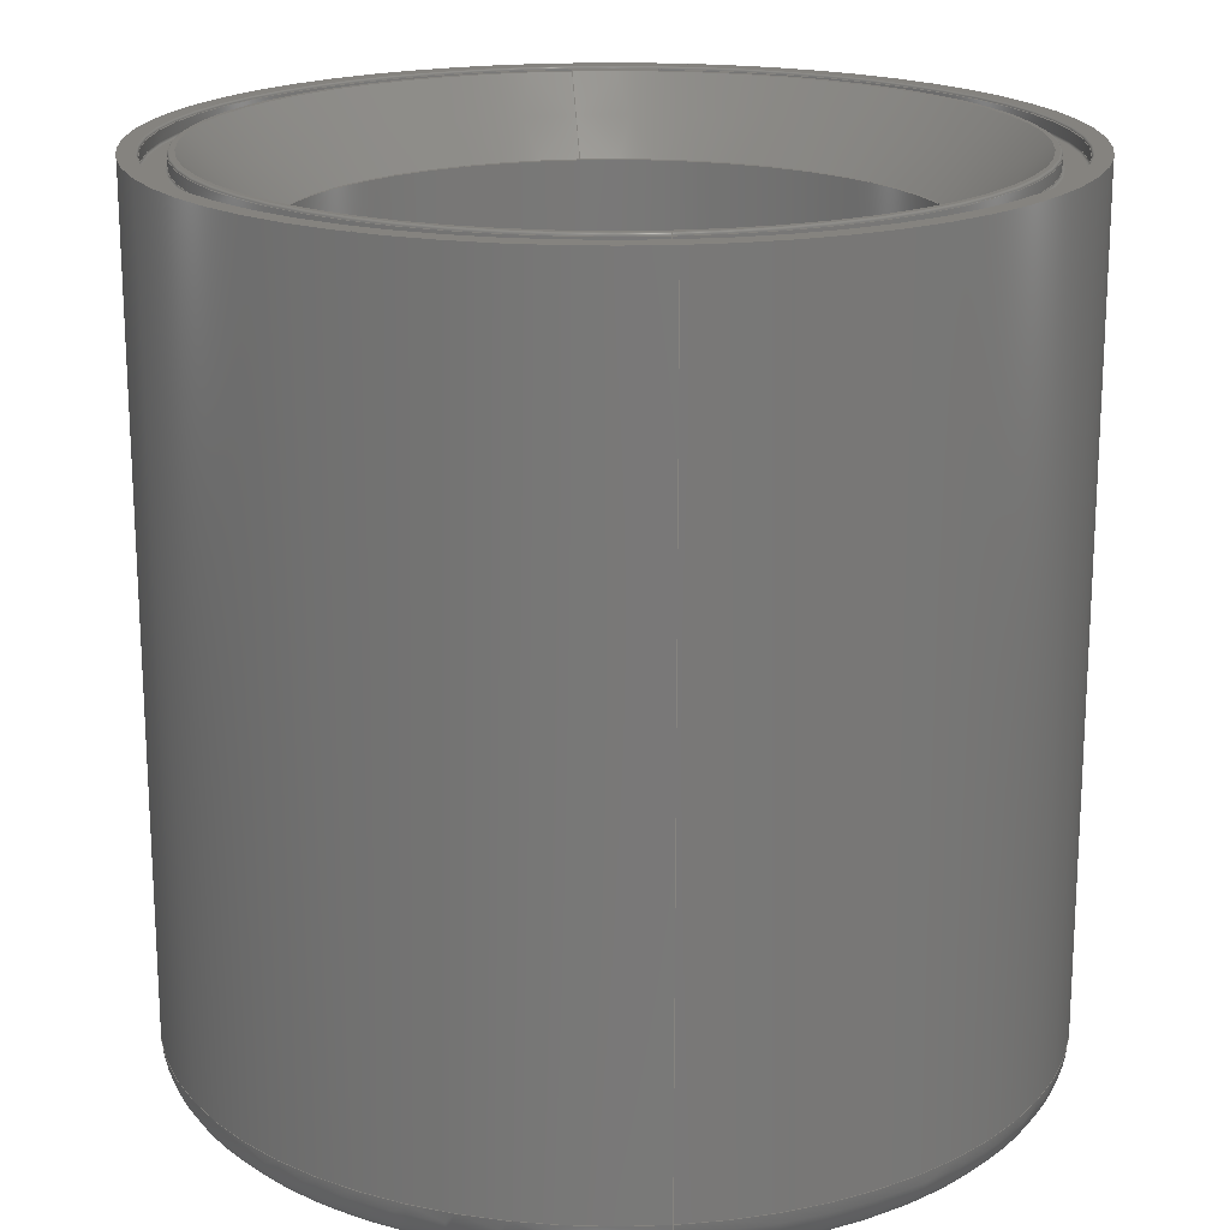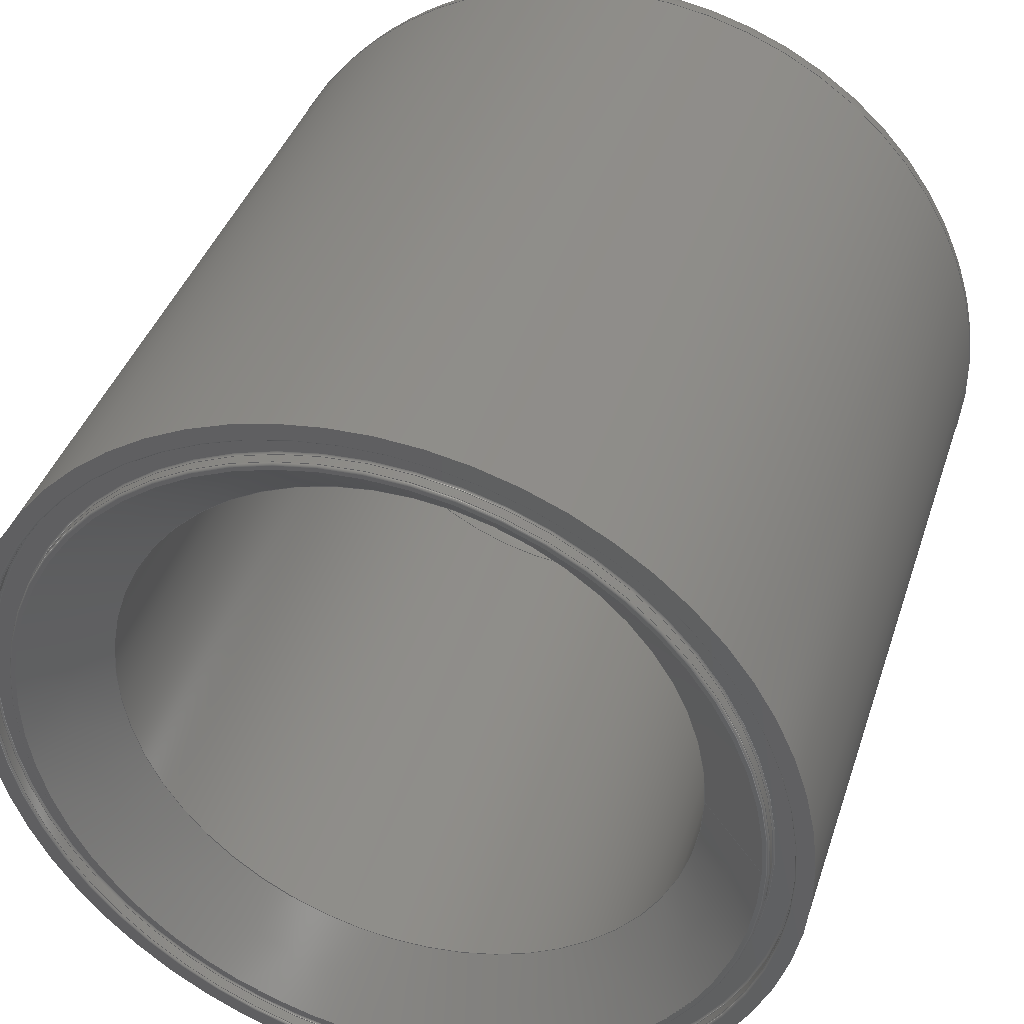
<metadata>
{"format":"step","ext":"step","renderer":"f3d","projection":"perspective","resolution":1024,"background":"white","views":[{"elev":18.8,"azim":-96.4,"up":"+Z"},{"elev":39.5,"azim":17.4,"up":"+Y"}]}
</metadata>
<code>
ISO-10303-21;
DATA;
#1=MECHANICAL_DESIGN_GEOMETRIC_PRESENTATION_REPRESENTATION('',(#4),#393);
#2=SHAPE_REPRESENTATION_RELATIONSHIP('SRR','None',#400,#3);
#3=ADVANCED_BREP_SHAPE_REPRESENTATION('',(#5),#392);
#4=STYLED_ITEM('',(#410),#5);
#5=MANIFOLD_SOLID_BREP('Body1',#200);
#6=CONICAL_SURFACE('',#235,28,0.7854);
#7=FACE_BOUND('',#43,.T.);
#8=FACE_BOUND('',#46,.T.);
#9=FACE_BOUND('',#50,.T.);
#10=PLANE('',#229);
#11=PLANE('',#233);
#12=PLANE('',#240);
#13=PLANE('',#244);
#14=PLANE('',#250);
#15=TOROIDAL_SURFACE('',#217,33.7,0.2);
#16=TOROIDAL_SURFACE('',#220,31.3,0.2);
#17=TOROIDAL_SURFACE('',#226,31.7,0.2);
#18=TOROIDAL_SURFACE('',#231,33.3,0.2);
#19=TOROIDAL_SURFACE('',#241,20,5);
#20=TOROIDAL_SURFACE('',#245,31,4);
#21=FACE_OUTER_BOUND('',#37,.T.);
#22=FACE_OUTER_BOUND('',#38,.T.);
#23=FACE_OUTER_BOUND('',#39,.T.);
#24=FACE_OUTER_BOUND('',#40,.T.);
#25=FACE_OUTER_BOUND('',#41,.T.);
#26=FACE_OUTER_BOUND('',#42,.T.);
#27=FACE_OUTER_BOUND('',#44,.T.);
#28=FACE_OUTER_BOUND('',#45,.T.);
#29=FACE_OUTER_BOUND('',#47,.T.);
#30=FACE_OUTER_BOUND('',#48,.T.);
#31=FACE_OUTER_BOUND('',#49,.T.);
#32=FACE_OUTER_BOUND('',#51,.T.);
#33=FACE_OUTER_BOUND('',#52,.T.);
#34=FACE_OUTER_BOUND('',#53,.T.);
#35=FACE_OUTER_BOUND('',#54,.T.);
#36=FACE_OUTER_BOUND('',#55,.T.);
#37=EDGE_LOOP('',(#128,#129,#130,#131));
#38=EDGE_LOOP('',(#132,#133,#134,#135));
#39=EDGE_LOOP('',(#136,#137,#138,#139));
#40=EDGE_LOOP('',(#140,#141,#142,#143));
#41=EDGE_LOOP('',(#144,#145,#146,#147));
#42=EDGE_LOOP('',(#148));
#43=EDGE_LOOP('',(#149));
#44=EDGE_LOOP('',(#150,#151,#152,#153));
#45=EDGE_LOOP('',(#154));
#46=EDGE_LOOP('',(#155));
#47=EDGE_LOOP('',(#156,#157,#158,#159));
#48=EDGE_LOOP('',(#160,#161,#162,#163));
#49=EDGE_LOOP('',(#164));
#50=EDGE_LOOP('',(#165));
#51=EDGE_LOOP('',(#166,#167,#168,#169));
#52=EDGE_LOOP('',(#170));
#53=EDGE_LOOP('',(#171,#172,#173,#174));
#54=EDGE_LOOP('',(#175,#176,#177,#178));
#55=EDGE_LOOP('',(#179));
#56=LINE('',#337,#61);
#57=LINE('',#352,#62);
#58=LINE('',#369,#63);
#59=LINE('',#373,#64);
#60=LINE('',#388,#65);
#61=VECTOR('',#257,33.5);
#62=VECTOR('',#278,31.5);
#63=VECTOR('',#301,28);
#64=VECTOR('',#306,25);
#65=VECTOR('',#329,35);
#66=CIRCLE('',#215,33.5);
#67=CIRCLE('',#216,33.5);
#68=CIRCLE('',#218,33.7);
#69=CIRCLE('',#219,0.2);
#70=CIRCLE('',#221,31.5);
#71=CIRCLE('',#222,0.2);
#72=CIRCLE('',#223,31.3);
#73=CIRCLE('',#225,31.5);
#74=CIRCLE('',#227,0.2);
#75=CIRCLE('',#228,31.7);
#76=CIRCLE('',#230,33.3);
#77=CIRCLE('',#232,0.2);
#78=CIRCLE('',#234,35);
#79=CIRCLE('',#236,31);
#80=CIRCLE('',#237,25);
#81=CIRCLE('',#239,25);
#82=CIRCLE('',#242,20);
#83=CIRCLE('',#243,5);
#84=CIRCLE('',#246,35);
#85=CIRCLE('',#247,4);
#86=CIRCLE('',#248,31);
#87=VERTEX_POINT('',#334);
#88=VERTEX_POINT('',#336);
#89=VERTEX_POINT('',#340);
#90=VERTEX_POINT('',#344);
#91=VERTEX_POINT('',#346);
#92=VERTEX_POINT('',#350);
#93=VERTEX_POINT('',#354);
#94=VERTEX_POINT('',#358);
#95=VERTEX_POINT('',#363);
#96=VERTEX_POINT('',#366);
#97=VERTEX_POINT('',#368);
#98=VERTEX_POINT('',#372);
#99=VERTEX_POINT('',#377);
#100=VERTEX_POINT('',#382);
#101=VERTEX_POINT('',#384);
#102=EDGE_CURVE('',#87,#87,#66,.T.);
#103=EDGE_CURVE('',#87,#88,#56,.T.);
#104=EDGE_CURVE('',#88,#88,#67,.T.);
#105=EDGE_CURVE('',#89,#89,#68,.T.);
#106=EDGE_CURVE('',#89,#88,#69,.T.);
#107=EDGE_CURVE('',#90,#90,#70,.T.);
#108=EDGE_CURVE('',#90,#91,#71,.T.);
#109=EDGE_CURVE('',#91,#91,#72,.T.);
#110=EDGE_CURVE('',#92,#92,#73,.T.);
#111=EDGE_CURVE('',#92,#90,#57,.T.);
#112=EDGE_CURVE('',#92,#93,#74,.T.);
#113=EDGE_CURVE('',#93,#93,#75,.T.);
#114=EDGE_CURVE('',#94,#94,#76,.T.);
#115=EDGE_CURVE('',#94,#87,#77,.T.);
#116=EDGE_CURVE('',#95,#95,#78,.T.);
#117=EDGE_CURVE('',#96,#96,#79,.T.);
#118=EDGE_CURVE('',#96,#97,#58,.T.);
#119=EDGE_CURVE('',#97,#97,#80,.T.);
#120=EDGE_CURVE('',#97,#98,#59,.T.);
#121=EDGE_CURVE('',#98,#98,#81,.T.);
#122=EDGE_CURVE('',#99,#99,#82,.T.);
#123=EDGE_CURVE('',#99,#98,#83,.T.);
#124=EDGE_CURVE('',#100,#100,#84,.T.);
#125=EDGE_CURVE('',#100,#101,#85,.T.);
#126=EDGE_CURVE('',#101,#101,#86,.T.);
#127=EDGE_CURVE('',#95,#100,#60,.T.);
#128=ORIENTED_EDGE('',*,*,#102,.F.);
#129=ORIENTED_EDGE('',*,*,#103,.T.);
#130=ORIENTED_EDGE('',*,*,#104,.T.);
#131=ORIENTED_EDGE('',*,*,#103,.F.);
#132=ORIENTED_EDGE('',*,*,#105,.T.);
#133=ORIENTED_EDGE('',*,*,#106,.T.);
#134=ORIENTED_EDGE('',*,*,#104,.F.);
#135=ORIENTED_EDGE('',*,*,#106,.F.);
#136=ORIENTED_EDGE('',*,*,#107,.T.);
#137=ORIENTED_EDGE('',*,*,#108,.T.);
#138=ORIENTED_EDGE('',*,*,#109,.F.);
#139=ORIENTED_EDGE('',*,*,#108,.F.);
#140=ORIENTED_EDGE('',*,*,#110,.T.);
#141=ORIENTED_EDGE('',*,*,#111,.T.);
#142=ORIENTED_EDGE('',*,*,#107,.F.);
#143=ORIENTED_EDGE('',*,*,#111,.F.);
#144=ORIENTED_EDGE('',*,*,#110,.F.);
#145=ORIENTED_EDGE('',*,*,#112,.T.);
#146=ORIENTED_EDGE('',*,*,#113,.T.);
#147=ORIENTED_EDGE('',*,*,#112,.F.);
#148=ORIENTED_EDGE('',*,*,#114,.T.);
#149=ORIENTED_EDGE('',*,*,#113,.F.);
#150=ORIENTED_EDGE('',*,*,#114,.F.);
#151=ORIENTED_EDGE('',*,*,#115,.T.);
#152=ORIENTED_EDGE('',*,*,#102,.T.);
#153=ORIENTED_EDGE('',*,*,#115,.F.);
#154=ORIENTED_EDGE('',*,*,#116,.T.);
#155=ORIENTED_EDGE('',*,*,#105,.F.);
#156=ORIENTED_EDGE('',*,*,#117,.T.);
#157=ORIENTED_EDGE('',*,*,#118,.T.);
#158=ORIENTED_EDGE('',*,*,#119,.T.);
#159=ORIENTED_EDGE('',*,*,#118,.F.);
#160=ORIENTED_EDGE('',*,*,#119,.F.);
#161=ORIENTED_EDGE('',*,*,#120,.T.);
#162=ORIENTED_EDGE('',*,*,#121,.F.);
#163=ORIENTED_EDGE('',*,*,#120,.F.);
#164=ORIENTED_EDGE('',*,*,#109,.T.);
#165=ORIENTED_EDGE('',*,*,#117,.F.);
#166=ORIENTED_EDGE('',*,*,#122,.T.);
#167=ORIENTED_EDGE('',*,*,#123,.T.);
#168=ORIENTED_EDGE('',*,*,#121,.T.);
#169=ORIENTED_EDGE('',*,*,#123,.F.);
#170=ORIENTED_EDGE('',*,*,#122,.F.);
#171=ORIENTED_EDGE('',*,*,#124,.T.);
#172=ORIENTED_EDGE('',*,*,#125,.T.);
#173=ORIENTED_EDGE('',*,*,#126,.T.);
#174=ORIENTED_EDGE('',*,*,#125,.F.);
#175=ORIENTED_EDGE('',*,*,#116,.F.);
#176=ORIENTED_EDGE('',*,*,#127,.T.);
#177=ORIENTED_EDGE('',*,*,#124,.F.);
#178=ORIENTED_EDGE('',*,*,#127,.F.);
#179=ORIENTED_EDGE('',*,*,#126,.F.);
#180=CYLINDRICAL_SURFACE('',#214,33.5);
#181=CYLINDRICAL_SURFACE('',#224,31.5);
#182=CYLINDRICAL_SURFACE('',#238,25);
#183=CYLINDRICAL_SURFACE('',#249,35);
#184=ADVANCED_FACE('',(#21),#180,.F.);
#185=ADVANCED_FACE('',(#22),#15,.T.);
#186=ADVANCED_FACE('',(#23),#16,.T.);
#187=ADVANCED_FACE('',(#24),#181,.T.);
#188=ADVANCED_FACE('',(#25),#17,.F.);
#189=ADVANCED_FACE('',(#26,#7),#10,.F.);
#190=ADVANCED_FACE('',(#27),#18,.F.);
#191=ADVANCED_FACE('',(#28,#8),#11,.T.);
#192=ADVANCED_FACE('',(#29),#6,.F.);
#193=ADVANCED_FACE('',(#30),#182,.F.);
#194=ADVANCED_FACE('',(#31,#9),#12,.T.);
#195=ADVANCED_FACE('',(#32),#19,.F.);
#196=ADVANCED_FACE('',(#33),#13,.T.);
#197=ADVANCED_FACE('',(#34),#20,.T.);
#198=ADVANCED_FACE('',(#35),#183,.T.);
#199=ADVANCED_FACE('',(#36),#14,.F.);
#200=CLOSED_SHELL('',(#184,#185,#186,#187,#188,#189,#190,#191,#192,#193,
#194,#195,#196,#197,#198,#199));
#201=DERIVED_UNIT_ELEMENT(#203,1);
#202=DERIVED_UNIT_ELEMENT(#395,-3);
#203=(
MASS_UNIT()
NAMED_UNIT(*)
SI_UNIT(.KILO.,.GRAM.)
);
#204=DERIVED_UNIT((#201,#202));
#205=MEASURE_REPRESENTATION_ITEM('density measure',
POSITIVE_RATIO_MEASURE(7850),#204);
#206=PROPERTY_DEFINITION_REPRESENTATION(#211,#208);
#207=PROPERTY_DEFINITION_REPRESENTATION(#212,#209);
#208=REPRESENTATION('material name',(#210),#392);
#209=REPRESENTATION('density',(#205),#392);
#210=DESCRIPTIVE_REPRESENTATION_ITEM('Steel','Steel');
#211=PROPERTY_DEFINITION('material property','material name',#402);
#212=PROPERTY_DEFINITION('material property','density of part',#402);
#213=AXIS2_PLACEMENT_3D('',#332,#251,#252);
#214=AXIS2_PLACEMENT_3D('',#333,#253,#254);
#215=AXIS2_PLACEMENT_3D('',#335,#255,#256);
#216=AXIS2_PLACEMENT_3D('',#338,#258,#259);
#217=AXIS2_PLACEMENT_3D('',#339,#260,#261);
#218=AXIS2_PLACEMENT_3D('',#341,#262,#263);
#219=AXIS2_PLACEMENT_3D('',#342,#264,#265);
#220=AXIS2_PLACEMENT_3D('',#343,#266,#267);
#221=AXIS2_PLACEMENT_3D('',#345,#268,#269);
#222=AXIS2_PLACEMENT_3D('',#347,#270,#271);
#223=AXIS2_PLACEMENT_3D('',#348,#272,#273);
#224=AXIS2_PLACEMENT_3D('',#349,#274,#275);
#225=AXIS2_PLACEMENT_3D('',#351,#276,#277);
#226=AXIS2_PLACEMENT_3D('',#353,#279,#280);
#227=AXIS2_PLACEMENT_3D('',#355,#281,#282);
#228=AXIS2_PLACEMENT_3D('',#356,#283,#284);
#229=AXIS2_PLACEMENT_3D('',#357,#285,#286);
#230=AXIS2_PLACEMENT_3D('',#359,#287,#288);
#231=AXIS2_PLACEMENT_3D('',#360,#289,#290);
#232=AXIS2_PLACEMENT_3D('',#361,#291,#292);
#233=AXIS2_PLACEMENT_3D('',#362,#293,#294);
#234=AXIS2_PLACEMENT_3D('',#364,#295,#296);
#235=AXIS2_PLACEMENT_3D('',#365,#297,#298);
#236=AXIS2_PLACEMENT_3D('',#367,#299,#300);
#237=AXIS2_PLACEMENT_3D('',#370,#302,#303);
#238=AXIS2_PLACEMENT_3D('',#371,#304,#305);
#239=AXIS2_PLACEMENT_3D('',#374,#307,#308);
#240=AXIS2_PLACEMENT_3D('',#375,#309,#310);
#241=AXIS2_PLACEMENT_3D('',#376,#311,#312);
#242=AXIS2_PLACEMENT_3D('',#378,#313,#314);
#243=AXIS2_PLACEMENT_3D('',#379,#315,#316);
#244=AXIS2_PLACEMENT_3D('',#380,#317,#318);
#245=AXIS2_PLACEMENT_3D('',#381,#319,#320);
#246=AXIS2_PLACEMENT_3D('',#383,#321,#322);
#247=AXIS2_PLACEMENT_3D('',#385,#323,#324);
#248=AXIS2_PLACEMENT_3D('',#386,#325,#326);
#249=AXIS2_PLACEMENT_3D('',#387,#327,#328);
#250=AXIS2_PLACEMENT_3D('',#389,#330,#331);
#251=DIRECTION('axis',(0,0,1));
#252=DIRECTION('refdir',(1,0,0));
#253=DIRECTION('center_axis',(0,0,1));
#254=DIRECTION('ref_axis',(1,0,0));
#255=DIRECTION('center_axis',(0,0,1));
#256=DIRECTION('ref_axis',(1,0,0));
#257=DIRECTION('',(0,0,1));
#258=DIRECTION('center_axis',(0,0,1));
#259=DIRECTION('ref_axis',(1,0,0));
#260=DIRECTION('center_axis',(0,0,1));
#261=DIRECTION('ref_axis',(1,0,0));
#262=DIRECTION('center_axis',(0,0,1));
#263=DIRECTION('ref_axis',(1,0,0));
#264=DIRECTION('center_axis',(-1.225e-16,1,0));
#265=DIRECTION('ref_axis',(-1,-1.225e-16,0));
#266=DIRECTION('center_axis',(0,0,1));
#267=DIRECTION('ref_axis',(1,0,0));
#268=DIRECTION('center_axis',(0,0,1));
#269=DIRECTION('ref_axis',(1,0,0));
#270=DIRECTION('center_axis',(-1.225e-16,1,0));
#271=DIRECTION('ref_axis',(-1,-1.225e-16,0));
#272=DIRECTION('center_axis',(0,0,1));
#273=DIRECTION('ref_axis',(1,0,0));
#274=DIRECTION('center_axis',(0,0,1));
#275=DIRECTION('ref_axis',(1,0,0));
#276=DIRECTION('center_axis',(0,0,1));
#277=DIRECTION('ref_axis',(1,0,0));
#278=DIRECTION('',(0,0,1));
#279=DIRECTION('center_axis',(0,0,1));
#280=DIRECTION('ref_axis',(1,0,0));
#281=DIRECTION('center_axis',(-1.225e-16,1,0));
#282=DIRECTION('ref_axis',(-1,-1.225e-16,0));
#283=DIRECTION('center_axis',(0,0,1));
#284=DIRECTION('ref_axis',(1,0,0));
#285=DIRECTION('center_axis',(0,0,-1));
#286=DIRECTION('ref_axis',(-1,0,0));
#287=DIRECTION('center_axis',(0,0,1));
#288=DIRECTION('ref_axis',(1,0,0));
#289=DIRECTION('center_axis',(0,0,1));
#290=DIRECTION('ref_axis',(1,0,0));
#291=DIRECTION('center_axis',(-1.225e-16,1,0));
#292=DIRECTION('ref_axis',(-1,-1.225e-16,0));
#293=DIRECTION('center_axis',(0,0,1));
#294=DIRECTION('ref_axis',(1,0,0));
#295=DIRECTION('center_axis',(0,0,1));
#296=DIRECTION('ref_axis',(1,0,0));
#297=DIRECTION('center_axis',(0,0,1));
#298=DIRECTION('ref_axis',(-1,0,0));
#299=DIRECTION('center_axis',(0,0,1));
#300=DIRECTION('ref_axis',(-1,0,0));
#301=DIRECTION('',(-0.7071,-8.66e-17,-0.7071));
#302=DIRECTION('center_axis',(0,0,-1));
#303=DIRECTION('ref_axis',(-1,0,0));
#304=DIRECTION('center_axis',(0,0,-1));
#305=DIRECTION('ref_axis',(-1,0,0));
#306=DIRECTION('',(0,0,-1));
#307=DIRECTION('center_axis',(0,0,1));
#308=DIRECTION('ref_axis',(-1,0,0));
#309=DIRECTION('center_axis',(0,0,1));
#310=DIRECTION('ref_axis',(1,0,0));
#311=DIRECTION('center_axis',(0,0,-1));
#312=DIRECTION('ref_axis',(-1,0,0));
#313=DIRECTION('center_axis',(0,0,-1));
#314=DIRECTION('ref_axis',(-1,0,0));
#315=DIRECTION('center_axis',(-1.225e-16,-1,0));
#316=DIRECTION('ref_axis',(1,-1.225e-16,0));
#317=DIRECTION('center_axis',(0,0,1));
#318=DIRECTION('ref_axis',(-1,0,0));
#319=DIRECTION('center_axis',(0,0,1));
#320=DIRECTION('ref_axis',(1,0,0));
#321=DIRECTION('center_axis',(0,0,-1));
#322=DIRECTION('ref_axis',(1,0,0));
#323=DIRECTION('center_axis',(1.225e-16,-1,0));
#324=DIRECTION('ref_axis',(-1,-1.225e-16,0));
#325=DIRECTION('center_axis',(0,0,1));
#326=DIRECTION('ref_axis',(1,0,0));
#327=DIRECTION('center_axis',(0,0,1));
#328=DIRECTION('ref_axis',(1,0,0));
#329=DIRECTION('',(0,0,-1));
#330=DIRECTION('center_axis',(0,0,1));
#331=DIRECTION('ref_axis',(1,0,0));
#332=CARTESIAN_POINT('',(0,0,0));
#333=CARTESIAN_POINT('Origin',(0,0,70.35));
#334=CARTESIAN_POINT('',(-33.5,-4.103e-15,69.9));
#335=CARTESIAN_POINT('Origin',(0,0,69.9));
#336=CARTESIAN_POINT('',(-33.5,-4.103e-15,70.8));
#337=CARTESIAN_POINT('',(-33.5,-4.103e-15,70.35));
#338=CARTESIAN_POINT('Origin',(0,0,70.8));
#339=CARTESIAN_POINT('Origin',(0,0,70.8));
#340=CARTESIAN_POINT('',(-33.7,-4.127e-15,71));
#341=CARTESIAN_POINT('Origin',(0,0,71));
#342=CARTESIAN_POINT('Origin',(-33.7,-4.127e-15,
70.8));
#343=CARTESIAN_POINT('Origin',(0,0,70.8));
#344=CARTESIAN_POINT('',(-31.5,-3.858e-15,70.8));
#345=CARTESIAN_POINT('Origin',(0,0,70.8));
#346=CARTESIAN_POINT('',(-31.3,-3.833e-15,71));
#347=CARTESIAN_POINT('Origin',(-31.3,-3.833e-15,
70.8));
#348=CARTESIAN_POINT('Origin',(0,0,71));
#349=CARTESIAN_POINT('Origin',(0,0,70.35));
#350=CARTESIAN_POINT('',(-31.5,-3.858e-15,69.9));
#351=CARTESIAN_POINT('Origin',(0,0,69.9));
#352=CARTESIAN_POINT('',(-31.5,-3.858e-15,70.35));
#353=CARTESIAN_POINT('Origin',(0,0,69.9));
#354=CARTESIAN_POINT('',(-31.7,-3.882e-15,69.7));
#355=CARTESIAN_POINT('Origin',(-31.7,-3.882e-15,
69.9));
#356=CARTESIAN_POINT('Origin',(0,0,69.7));
#357=CARTESIAN_POINT('Origin',(33.3,0,69.7));
#358=CARTESIAN_POINT('',(-33.3,-4.078e-15,69.7));
#359=CARTESIAN_POINT('Origin',(0,0,69.7));
#360=CARTESIAN_POINT('Origin',(0,0,69.9));
#361=CARTESIAN_POINT('Origin',(-33.3,-4.078e-15,
69.9));
#362=CARTESIAN_POINT('Origin',(0,0,71));
#363=CARTESIAN_POINT('',(-35,-4.286e-15,71));
#364=CARTESIAN_POINT('Origin',(0,0,71));
#365=CARTESIAN_POINT('Origin',(0,0,68));
#366=CARTESIAN_POINT('',(31,3.796e-15,71));
#367=CARTESIAN_POINT('Origin',(0,0,71));
#368=CARTESIAN_POINT('',(25,-3.062e-15,65));
#369=CARTESIAN_POINT('',(28,3.429e-15,68));
#370=CARTESIAN_POINT('Origin',(0,0,65));
#371=CARTESIAN_POINT('Origin',(0,0,71));
#372=CARTESIAN_POINT('',(25,3.062e-15,13));
#373=CARTESIAN_POINT('',(25,-3.062e-15,71));
#374=CARTESIAN_POINT('Origin',(0,0,13));
#375=CARTESIAN_POINT('Origin',(0,0,71));
#376=CARTESIAN_POINT('Origin',(0,0,13));
#377=CARTESIAN_POINT('',(20,-2.449e-15,8));
#378=CARTESIAN_POINT('Origin',(0,0,8));
#379=CARTESIAN_POINT('Origin',(20,-2.449e-15,13));
#380=CARTESIAN_POINT('Origin',(0,0,8));
#381=CARTESIAN_POINT('Origin',(0,0,4));
#382=CARTESIAN_POINT('',(-35,4.286e-15,4));
#383=CARTESIAN_POINT('Origin',(0,0,4));
#384=CARTESIAN_POINT('',(-31,-3.796e-15,0));
#385=CARTESIAN_POINT('Origin',(-31,-3.796e-15,4));
#386=CARTESIAN_POINT('Origin',(0,0,0));
#387=CARTESIAN_POINT('Origin',(0,0,0));
#388=CARTESIAN_POINT('',(-35,-4.286e-15,0));
#389=CARTESIAN_POINT('Origin',(0,0,0));
#390=UNCERTAINTY_MEASURE_WITH_UNIT(LENGTH_MEASURE(0.01),#394,
'DISTANCE_ACCURACY_VALUE',
'Maximum model space distance between geometric entities at asserted c
onnectivities');
#391=UNCERTAINTY_MEASURE_WITH_UNIT(LENGTH_MEASURE(0.01),#394,
'DISTANCE_ACCURACY_VALUE',
'Maximum model space distance between geometric entities at asserted c
onnectivities');
#392=(
GEOMETRIC_REPRESENTATION_CONTEXT(3)
GLOBAL_UNCERTAINTY_ASSIGNED_CONTEXT((#390))
GLOBAL_UNIT_ASSIGNED_CONTEXT((#394,#396,#397))
REPRESENTATION_CONTEXT('','3D')
);
#393=(
GEOMETRIC_REPRESENTATION_CONTEXT(3)
GLOBAL_UNCERTAINTY_ASSIGNED_CONTEXT((#391))
GLOBAL_UNIT_ASSIGNED_CONTEXT((#394,#396,#397))
REPRESENTATION_CONTEXT('','3D')
);
#394=(
LENGTH_UNIT()
NAMED_UNIT(*)
SI_UNIT(.MILLI.,.METRE.)
);
#395=(
LENGTH_UNIT()
NAMED_UNIT(*)
SI_UNIT($,.METRE.)
);
#396=(
NAMED_UNIT(*)
PLANE_ANGLE_UNIT()
SI_UNIT($,.RADIAN.)
);
#397=(
NAMED_UNIT(*)
SI_UNIT($,.STERADIAN.)
SOLID_ANGLE_UNIT()
);
#398=SHAPE_DEFINITION_REPRESENTATION(#399,#400);
#399=PRODUCT_DEFINITION_SHAPE('',$,#402);
#400=SHAPE_REPRESENTATION('',(#213),#392);
#401=PRODUCT_DEFINITION_CONTEXT('part definition',#406,'design');
#402=PRODUCT_DEFINITION('Zirconia Liner','Zirconia Liner v7',#403,#401);
#403=PRODUCT_DEFINITION_FORMATION('',$,#408);
#404=PRODUCT_RELATED_PRODUCT_CATEGORY('Zirconia Liner v7',
'Zirconia Liner v7',(#408));
#405=APPLICATION_PROTOCOL_DEFINITION('international standard',
'automotive_design',2009,#406);
#406=APPLICATION_CONTEXT(
'Core Data for Automotive Mechanical Design Process');
#407=PRODUCT_CONTEXT('part definition',#406,'mechanical');
#408=PRODUCT('Zirconia Liner','Zirconia Liner v7',$,(#407));
#409=PRESENTATION_STYLE_ASSIGNMENT((#411));
#410=PRESENTATION_STYLE_ASSIGNMENT((#412));
#411=SURFACE_STYLE_USAGE(.BOTH.,#413);
#412=SURFACE_STYLE_USAGE(.BOTH.,#414);
#413=SURFACE_SIDE_STYLE('',(#415));
#414=SURFACE_SIDE_STYLE('',(#416));
#415=SURFACE_STYLE_FILL_AREA(#417);
#416=SURFACE_STYLE_FILL_AREA(#418);
#417=FILL_AREA_STYLE('Steel - Satin',(#419));
#418=FILL_AREA_STYLE('Marble (White)',(#420));
#419=FILL_AREA_STYLE_COLOUR('Steel - Satin',#421);
#420=FILL_AREA_STYLE_COLOUR('Marble (White)',#422);
#421=COLOUR_RGB('Steel - Satin',0.6275,0.6275,0.6275);
#422=COLOUR_RGB('Marble (White)',0,0,0);
ENDSEC;
END-ISO-10303-21;

</code>
